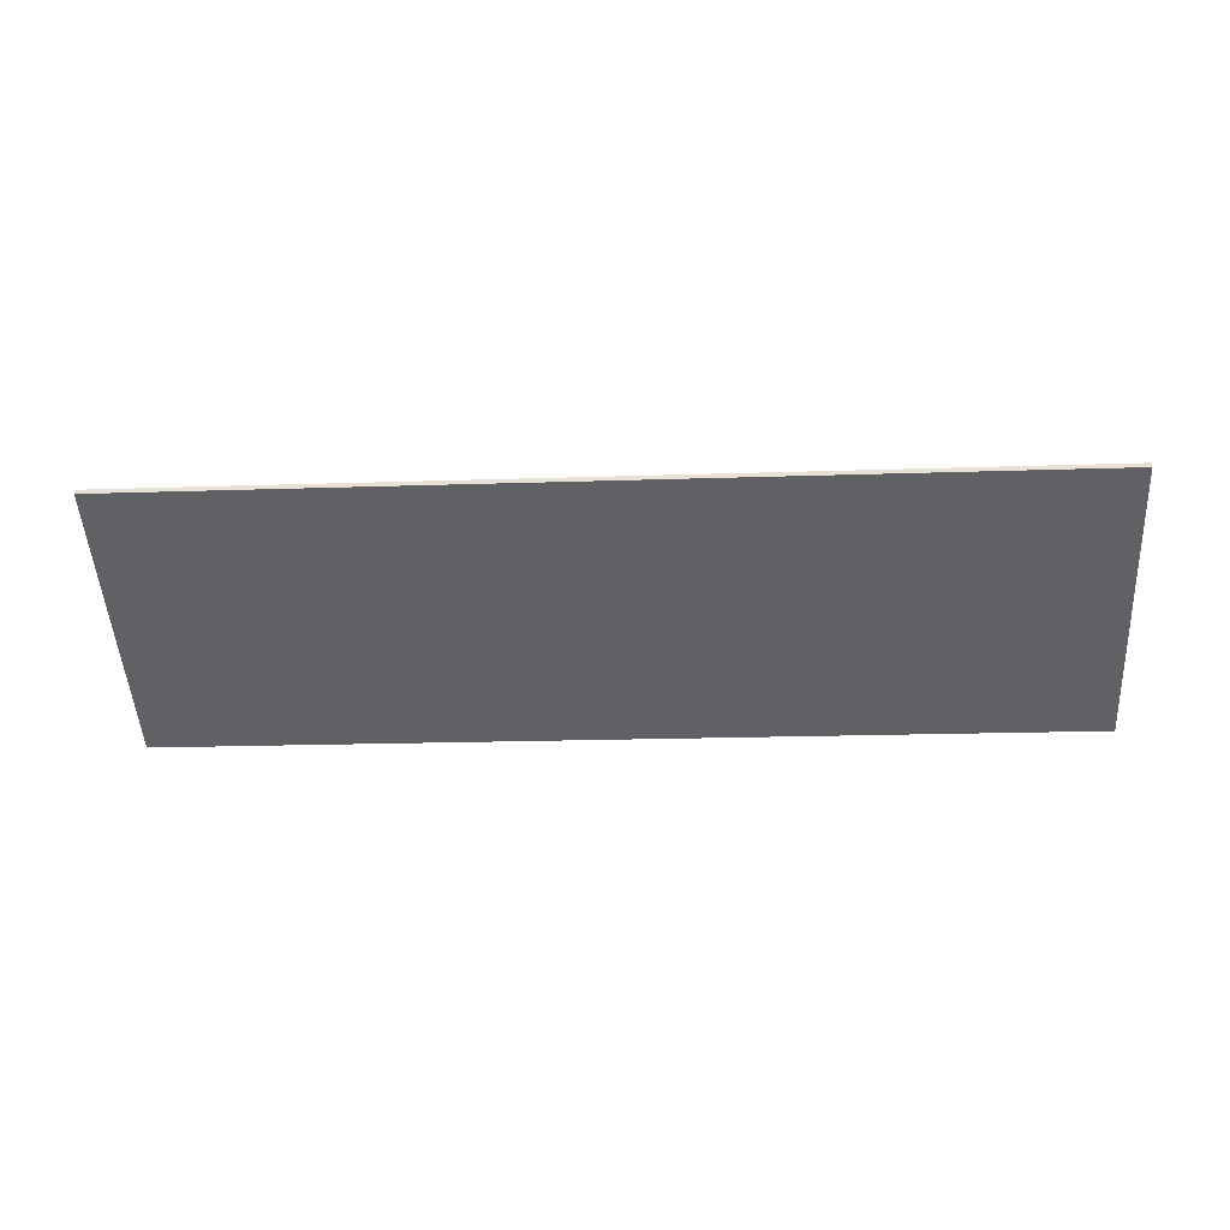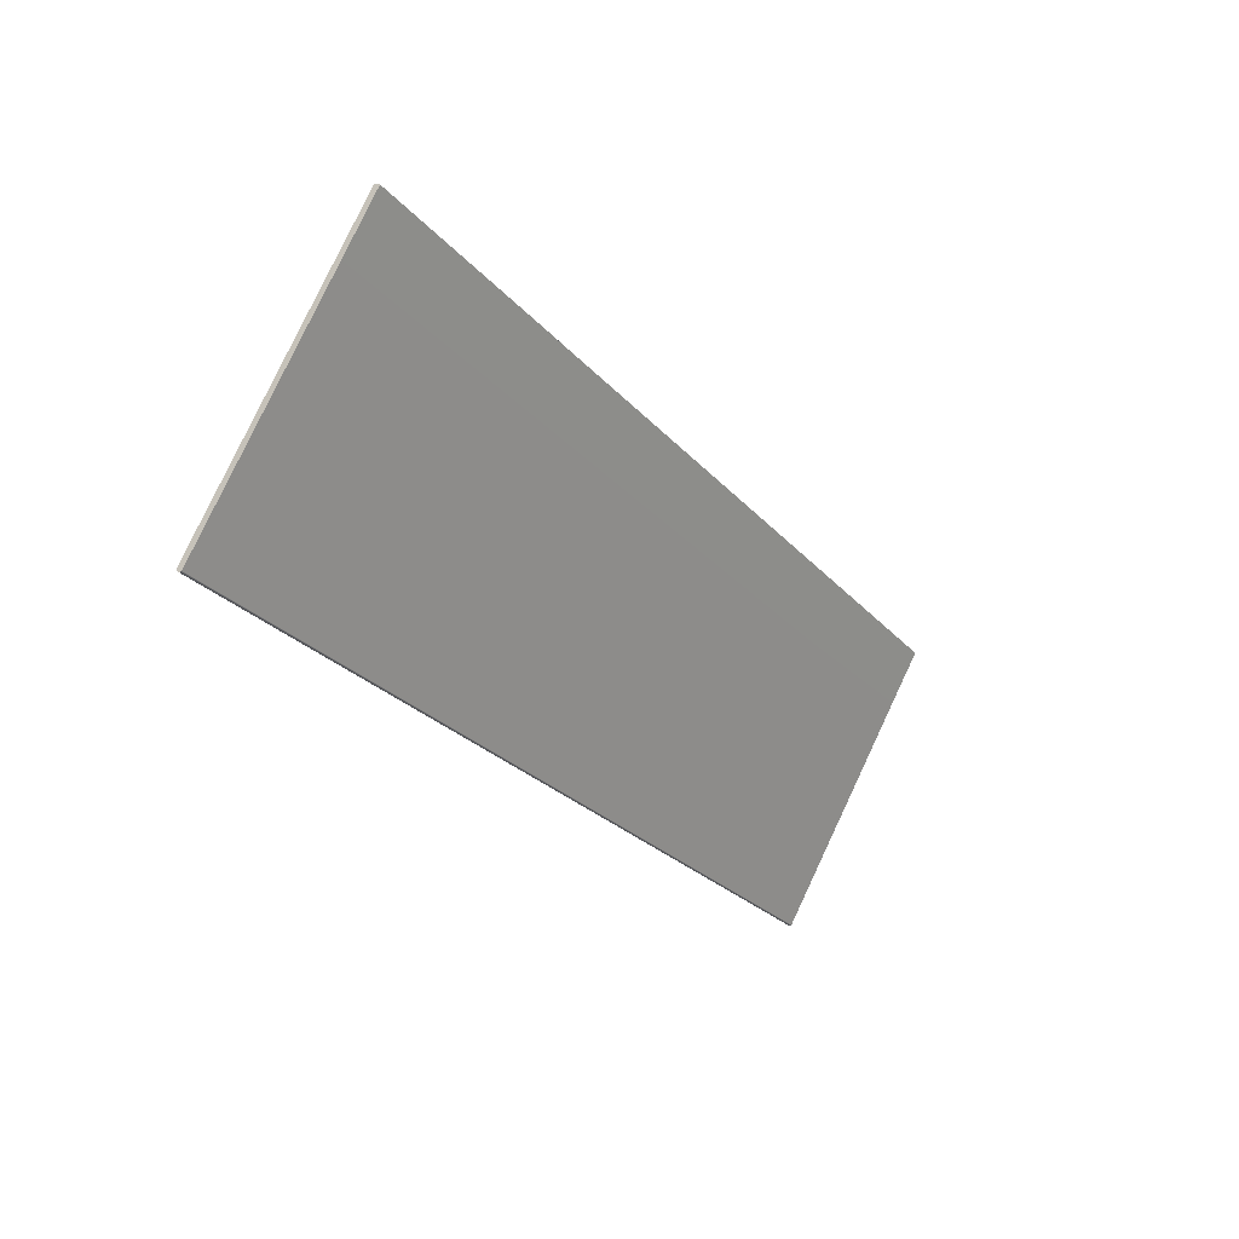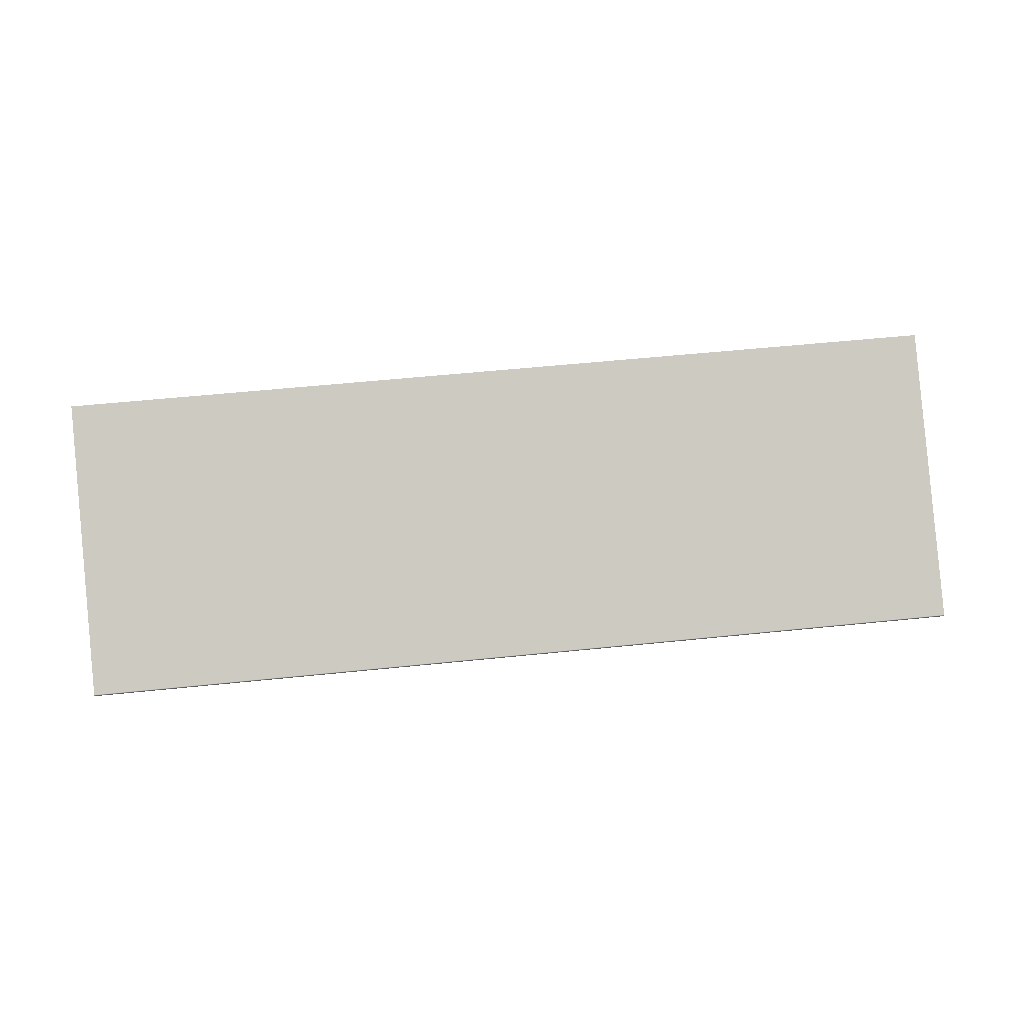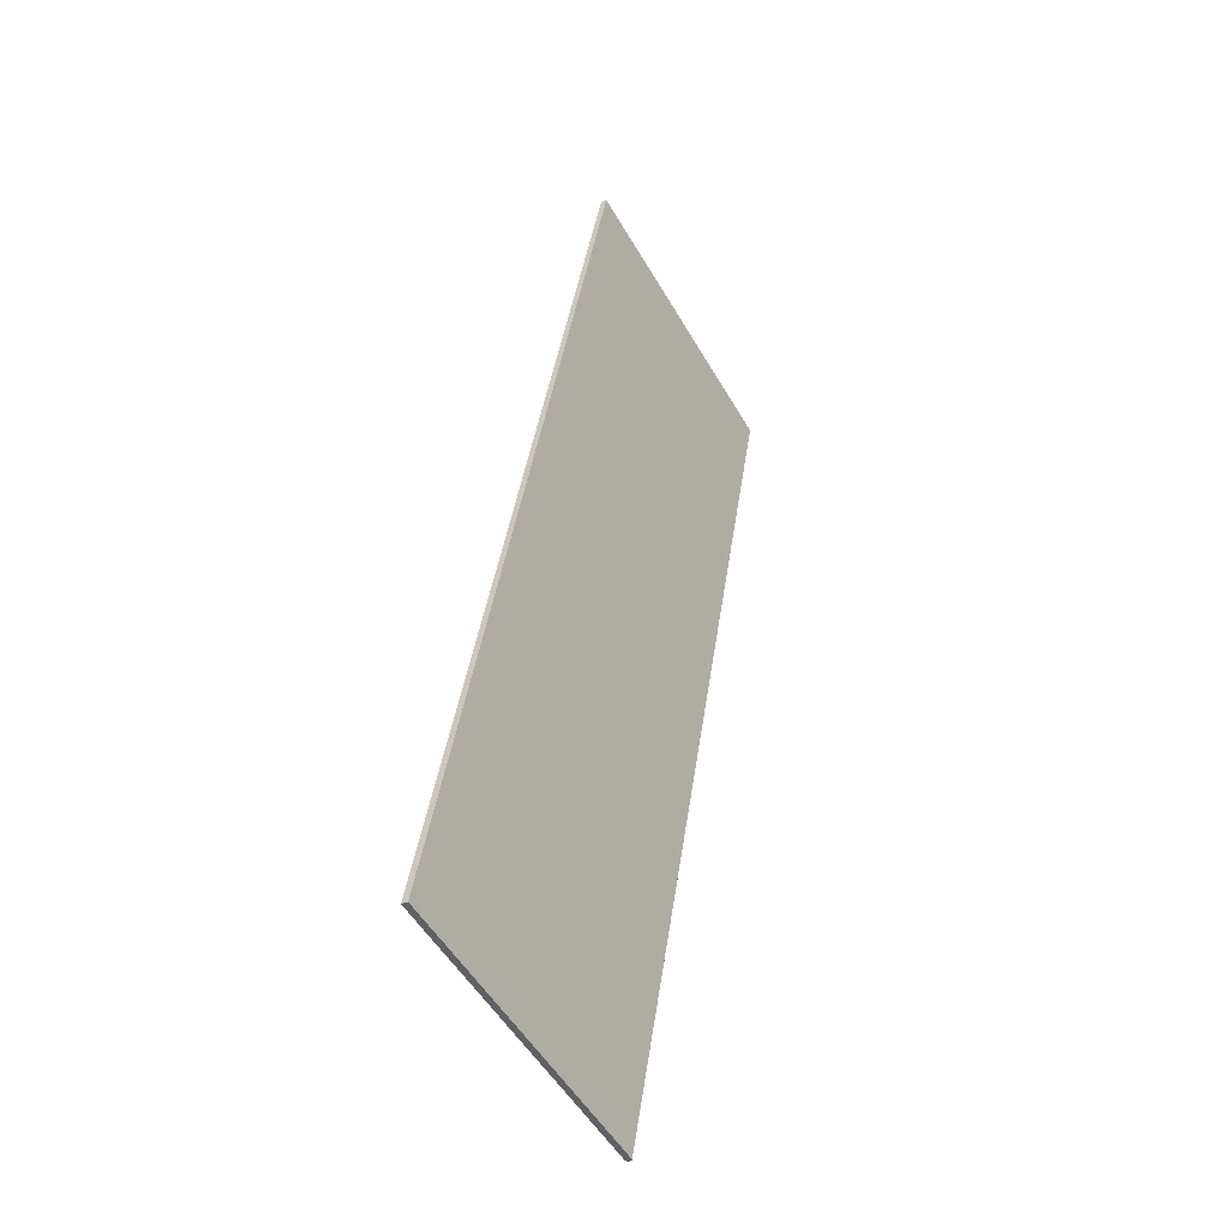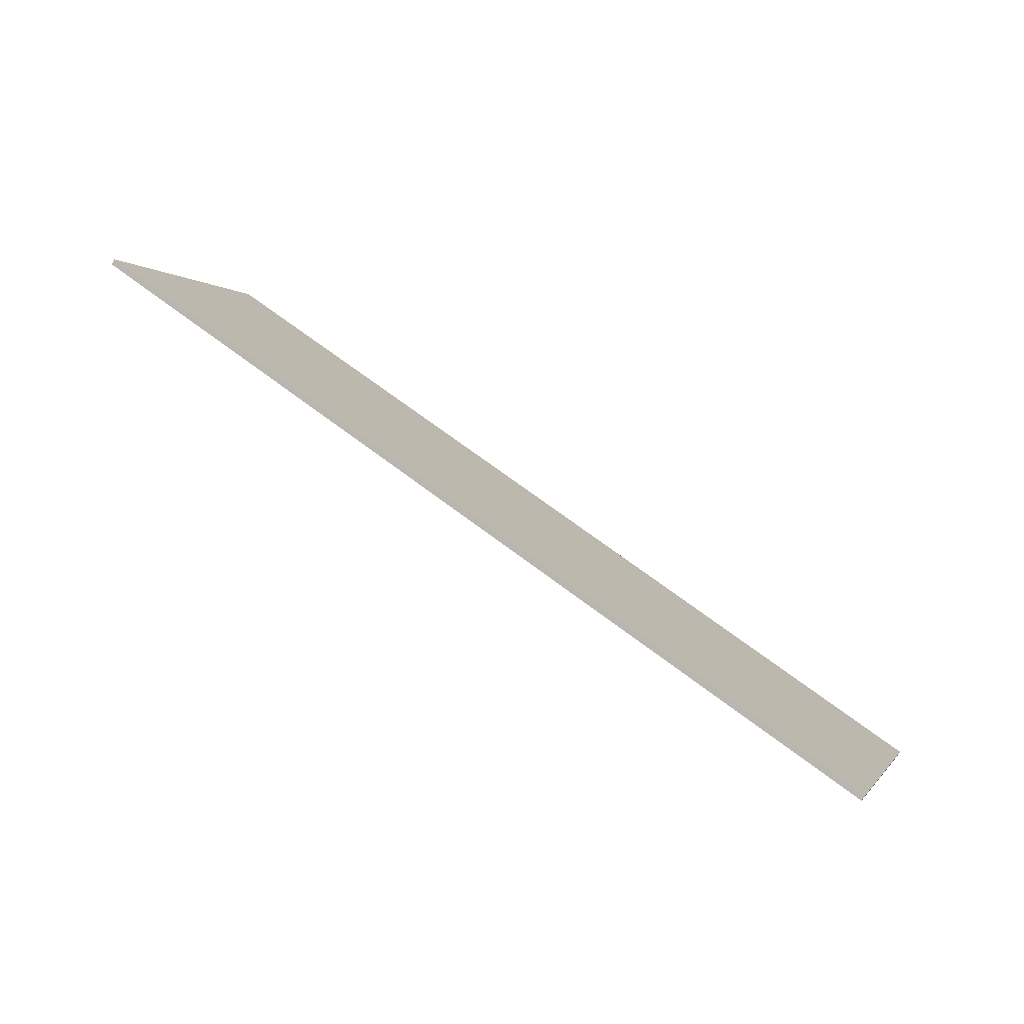
<metadata>
{"format":"obj","ext":"obj","renderer":"f3d","projection":"perspective","resolution":1024,"background":"white","views":[{"elev":-18.9,"azim":-176.3,"up":"+Z"},{"elev":-25.9,"azim":-58.8,"up":"+Y"},{"elev":56.8,"azim":-6.1,"up":"+Z"},{"elev":41.6,"azim":98.2,"up":"+Y"},{"elev":65.5,"azim":37.9,"up":"+Y"}]}
</metadata>
<code>
o Box_14_FlapInner_2
v 0.1162 0.2222 0.07722
v -0.1131 0.2222 0.07722
v 0.1162 0.2215 0.07851
v -0.1131 0.2215 0.07851
v 0.1162 0.1547 0.03958
v 0.1162 0.1548 0.04009
v -0.1131 0.1547 0.03958
v -0.1131 0.1548 0.04009
v 0.1162 0.1551 0.03893
v 0.1162 0.1556 0.0388
v -0.1131 0.1551 0.03893
v -0.1131 0.1556 0.0388
f 1 2 4 3
f 5 6 8 7
f 6 5 9 10
f 7 8 12 11
f 10 9 11 12
f 5 7 11 9
f 10 12 2 1
f 3 4 8 6
f 8 4 2 12
f 3 6 10 1

</code>
